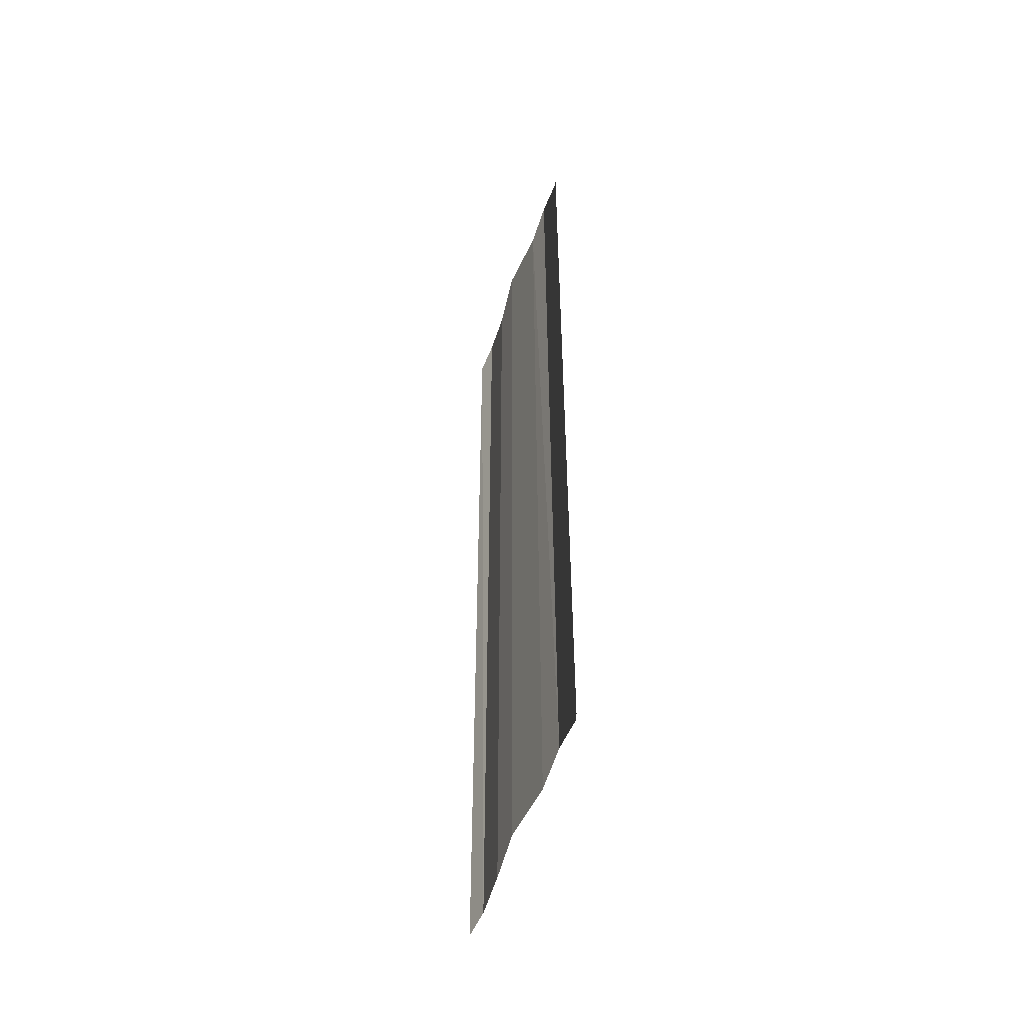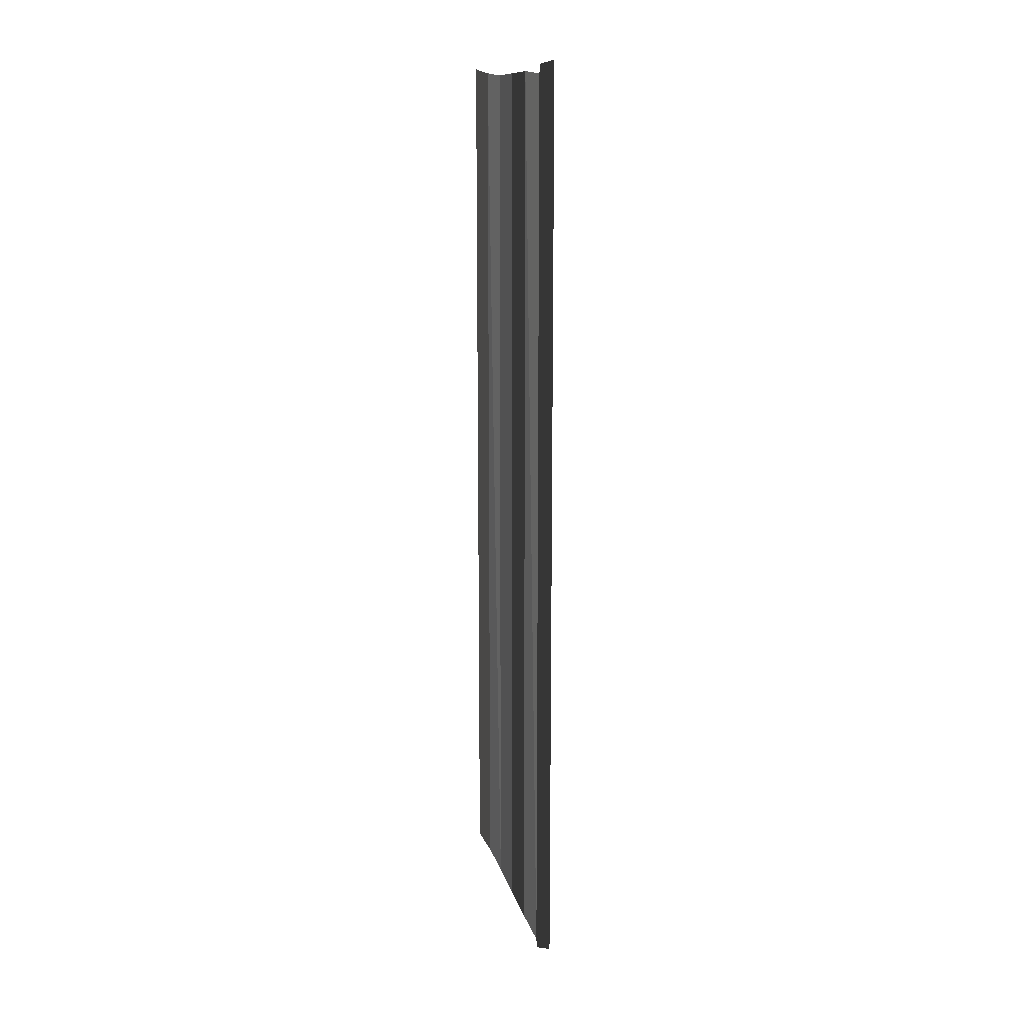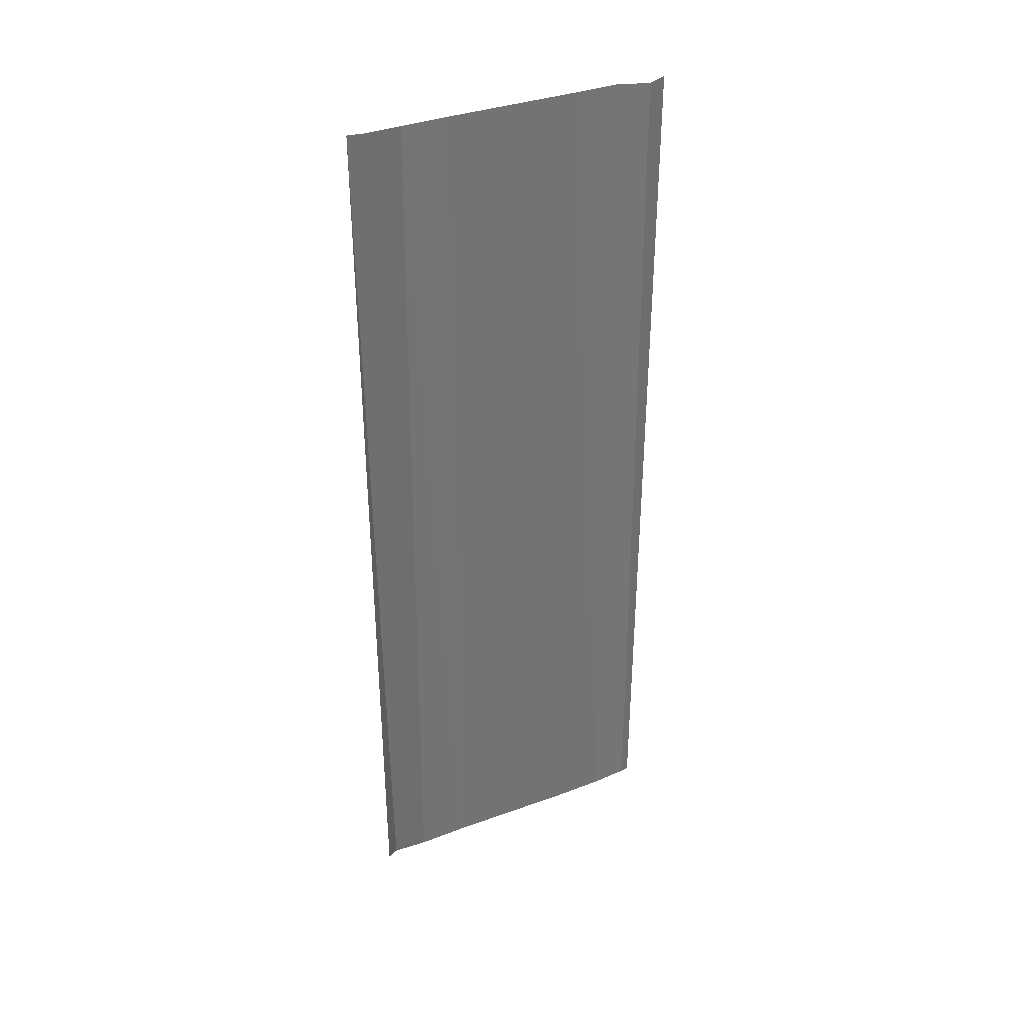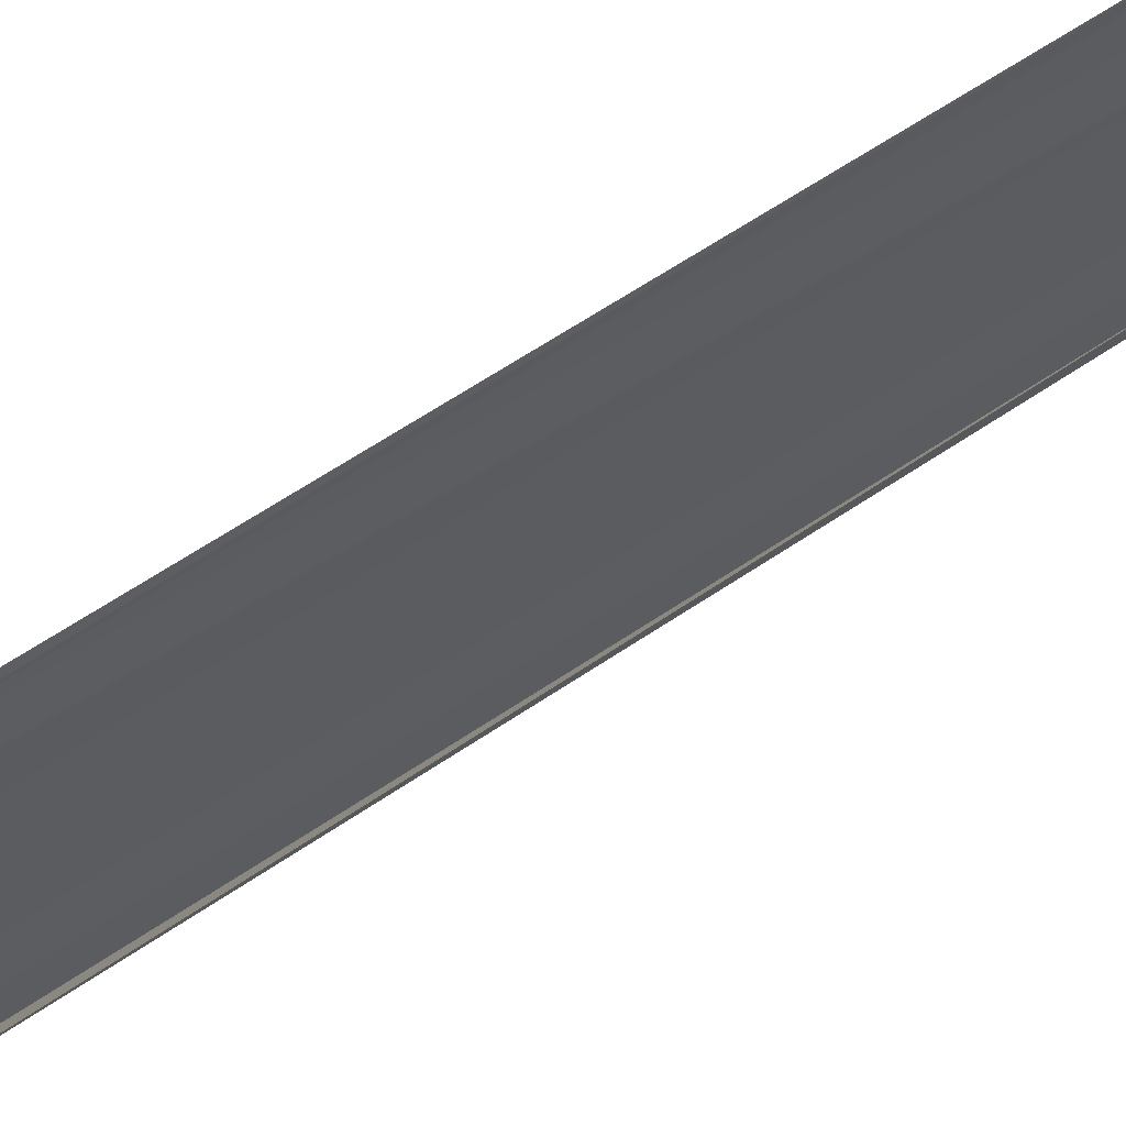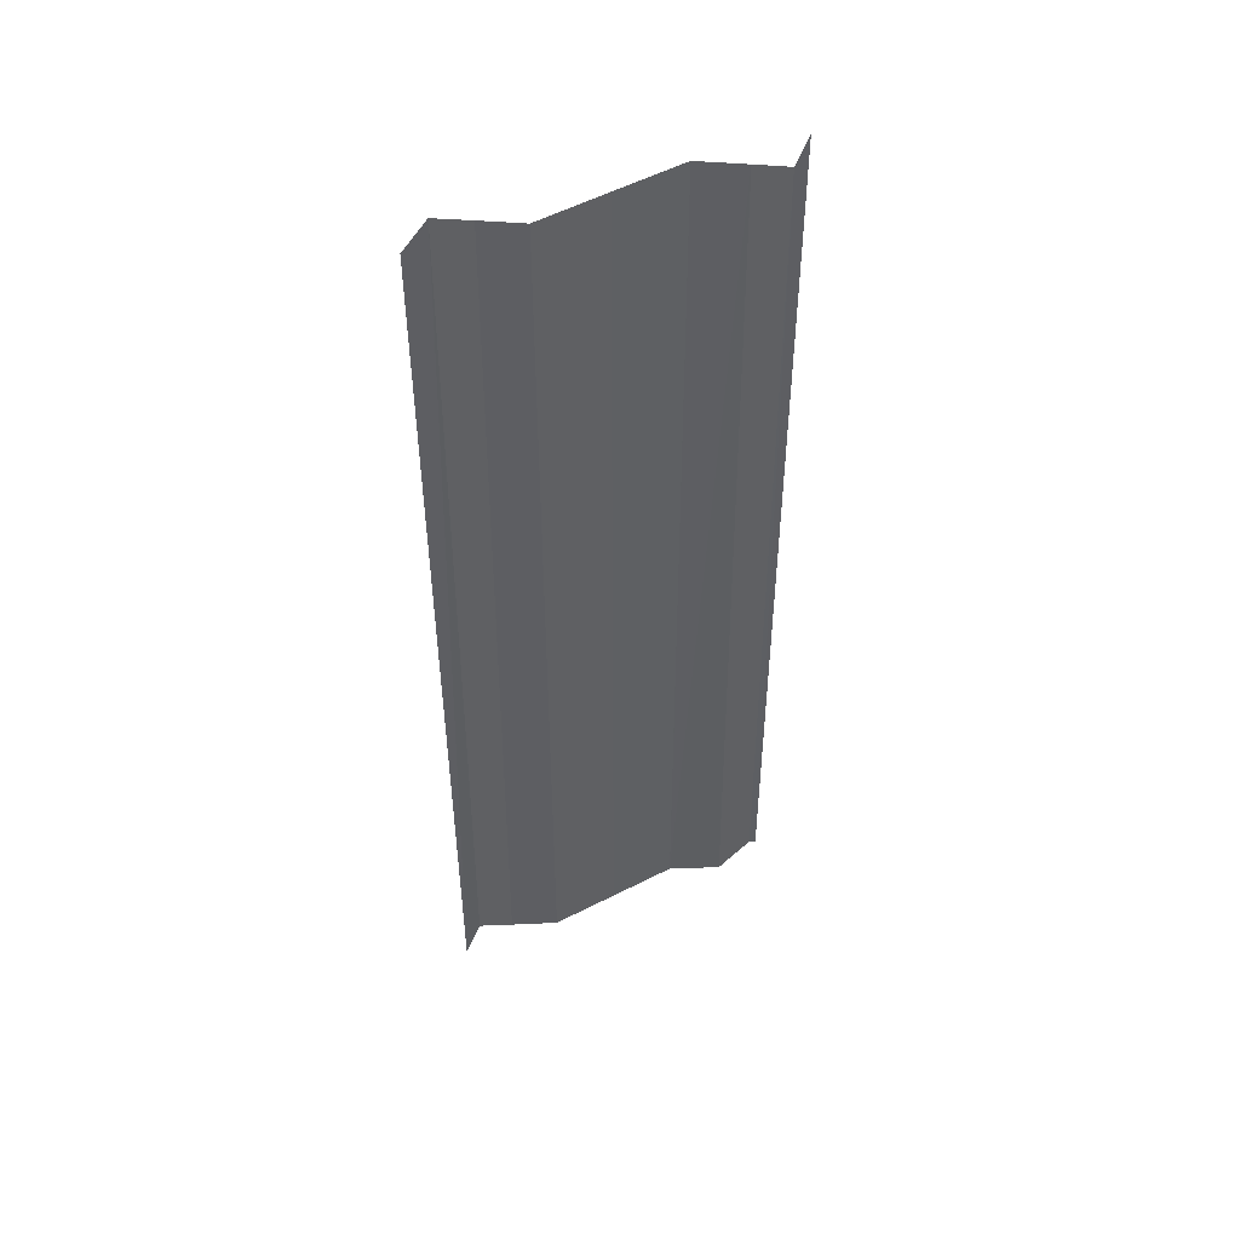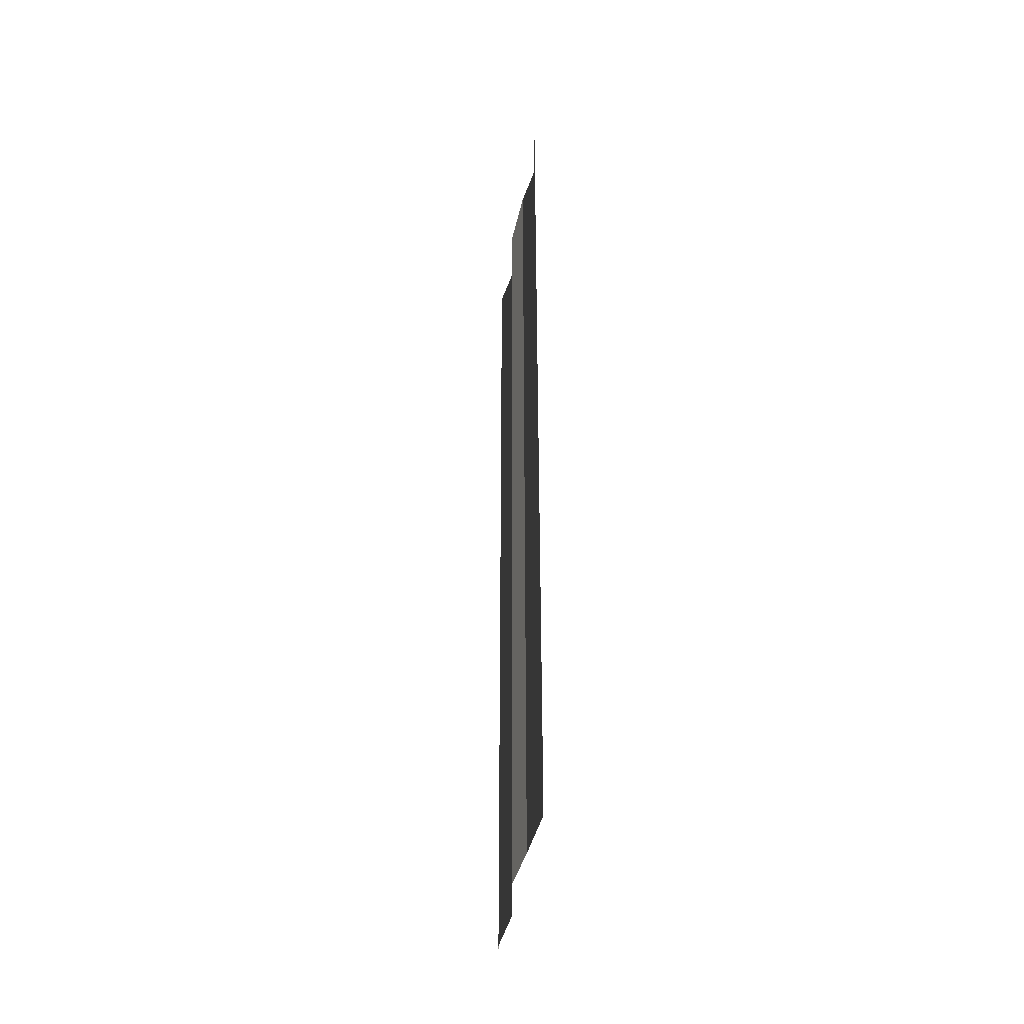
<metadata>
{"format":"obj","ext":"obj","renderer":"f3d","projection":"perspective","resolution":1024,"background":"white","views":[{"elev":-50.2,"azim":-17.6,"up":"+Y"},{"elev":13.5,"azim":-12.5,"up":"+Y"},{"elev":35.8,"azim":63.6,"up":"+Y"},{"elev":63.3,"azim":55.1,"up":"+Z"},{"elev":46.0,"azim":-111.0,"up":"+Y"},{"elev":-39.5,"azim":-8.5,"up":"+Y"}]}
</metadata>
<code>
o 6486
v 2212 1866 11.6
v 2212 1866 11.6
v 2212 1866 11.6
v 2212 1866 11.6
v 2212 1866 11.6
v 2212 1866 11.6
v 2212 1866 11.6
v 2212 1866 11.59
v 2212 1866 11.59
v 2212 1866 11.59
v 2212 1866 11.59
v 2212 1866 11.59
v 2212 1866 11.59
v 2212 1866 11.59
v 2212 1866 11.59
v 2212 1866 11.59
v 2212 1866 11.59
v 2212 1866 11.59
v 2212 1866 11.59
v 2212 1866 11.59
v 2212 1866 11.59
v 2212 1866 11.59
v 2212 1866 11.6
v 2212 1866 11.6
v 2212 1866 11.6
v 2212 1866 11.6
v 2212 1866 11.6
v 2212 1866 11.6
v 2212 1866 11.6
v 2212 1866 11.6
v 2212 1866 11.59
v 2212 1866 11.59
v 2212 1866 11.59
v 2212 1866 11.59
v 2212 1866 11.59
v 2212 1866 11.59
v 2212 1866 11.59
v 2212 1866 11.59
v 2212 1866 11.59
v 2212 1866 11.59
v 2212 1866 11.59
v 2212 1866 11.59
v 2212 1866 11.59
v 2212 1866 11.59
v 2212 1866 11.59
f 1 2 3
f 3 4 5
f 6 4 5
f 7 2 6
f 7 8 6
f 6 9 10
f 11 9 10
f 12 8 11
f 12 13 11
f 11 14 15
f 16 14 15
f 17 13 16
f 17 18 16
f 19 18 20
f 16 21 22
f 20 21 22
f 23 24 25
f 23 26 25
f 25 27 28
f 25 29 30
f 31 29 30
f 32 24 31
f 32 33 31
f 31 34 35
f 36 34 35
f 37 33 36
f 37 38 36
f 36 39 40
f 41 39 40
f 42 38 41
f 42 43 41
f 41 44 45

</code>
